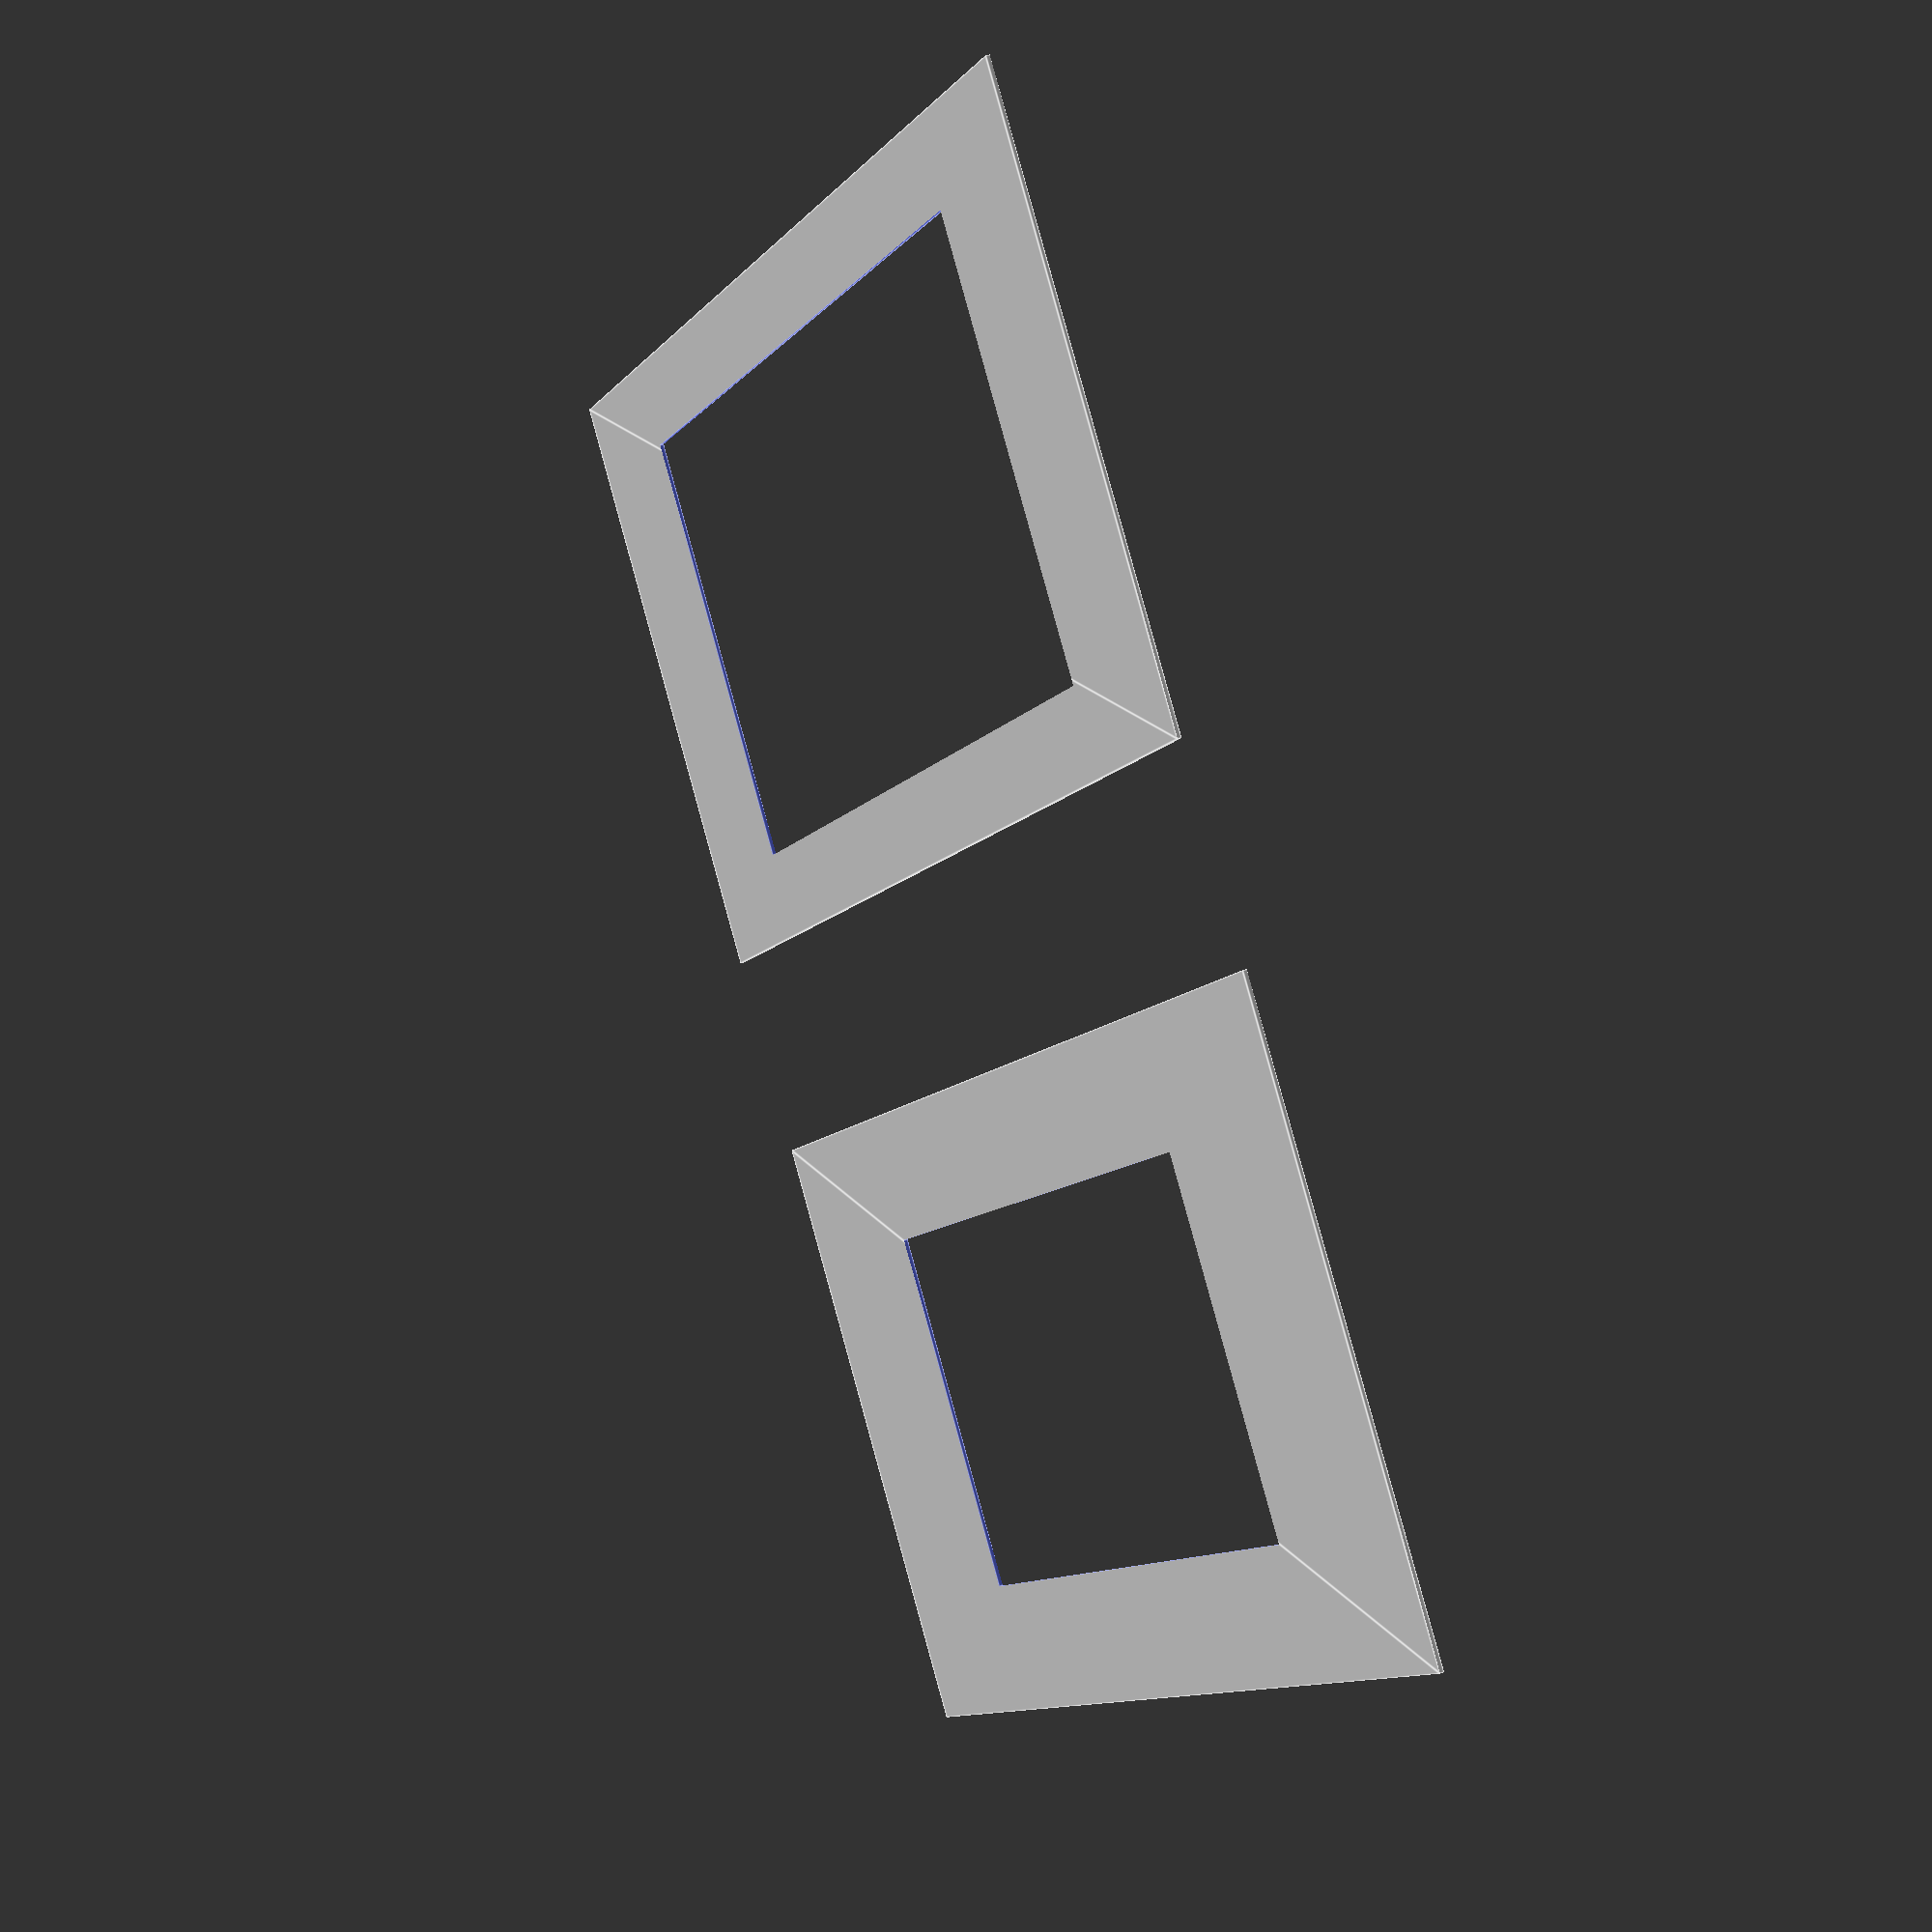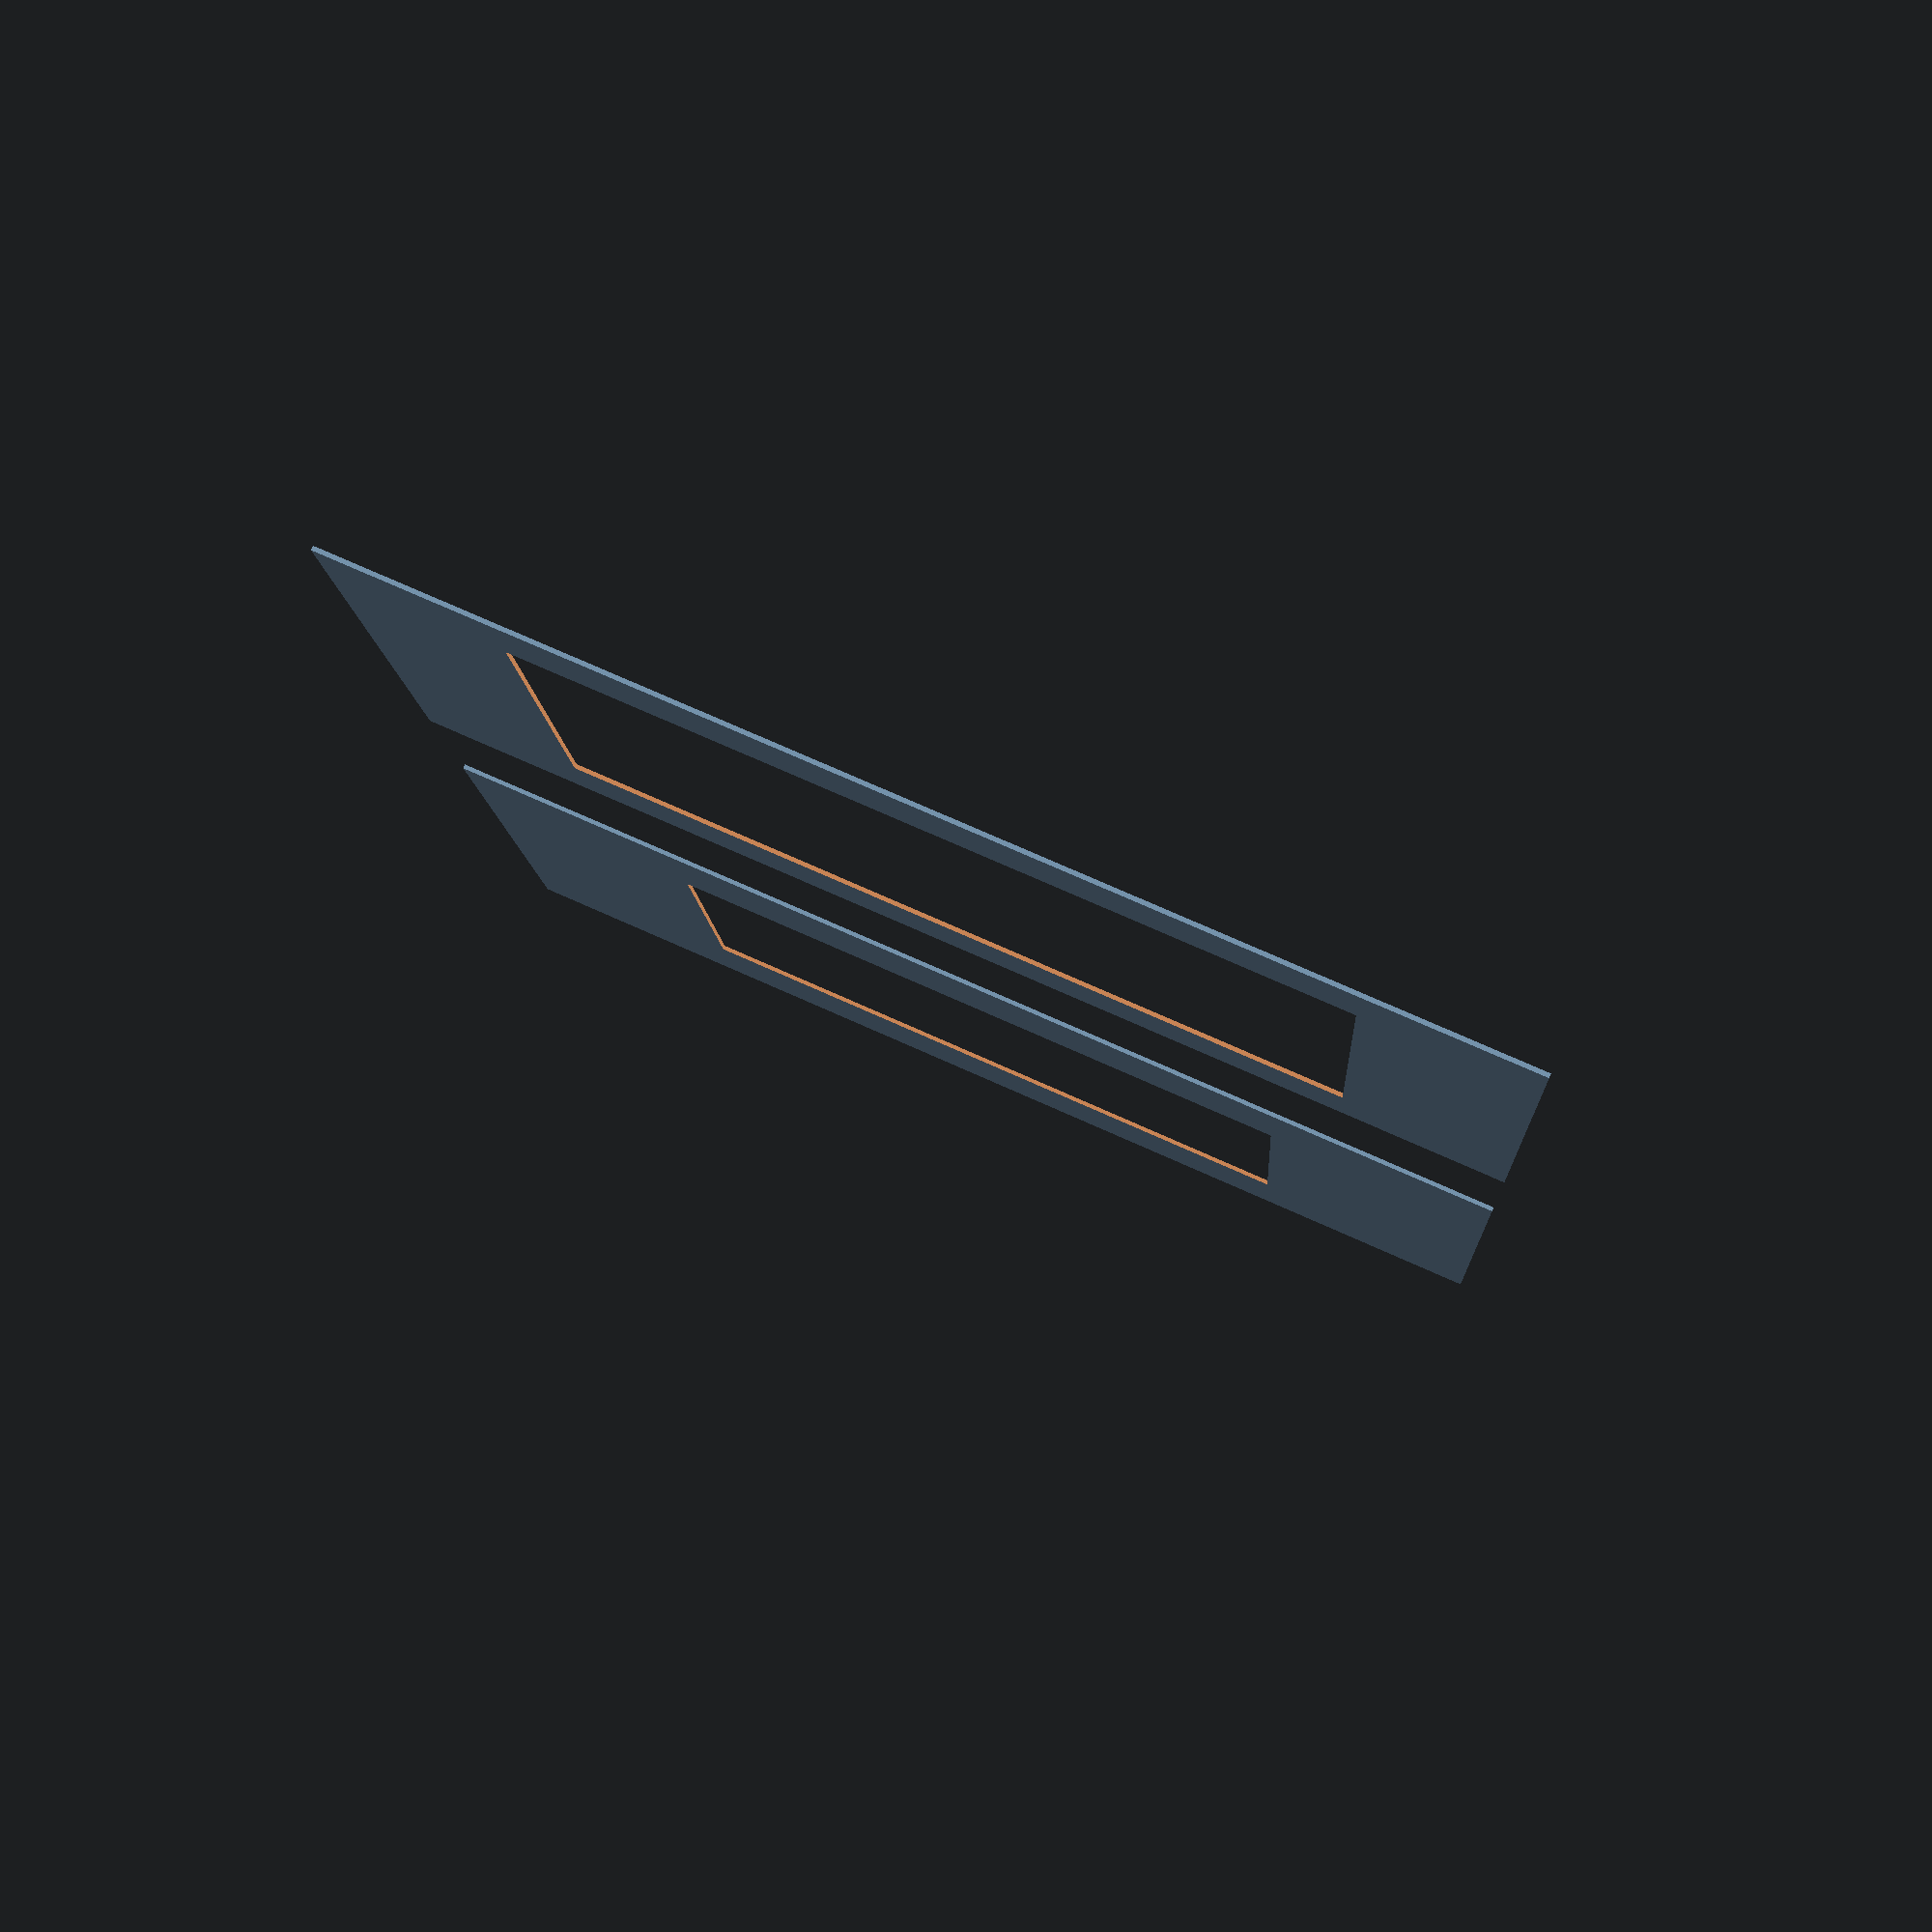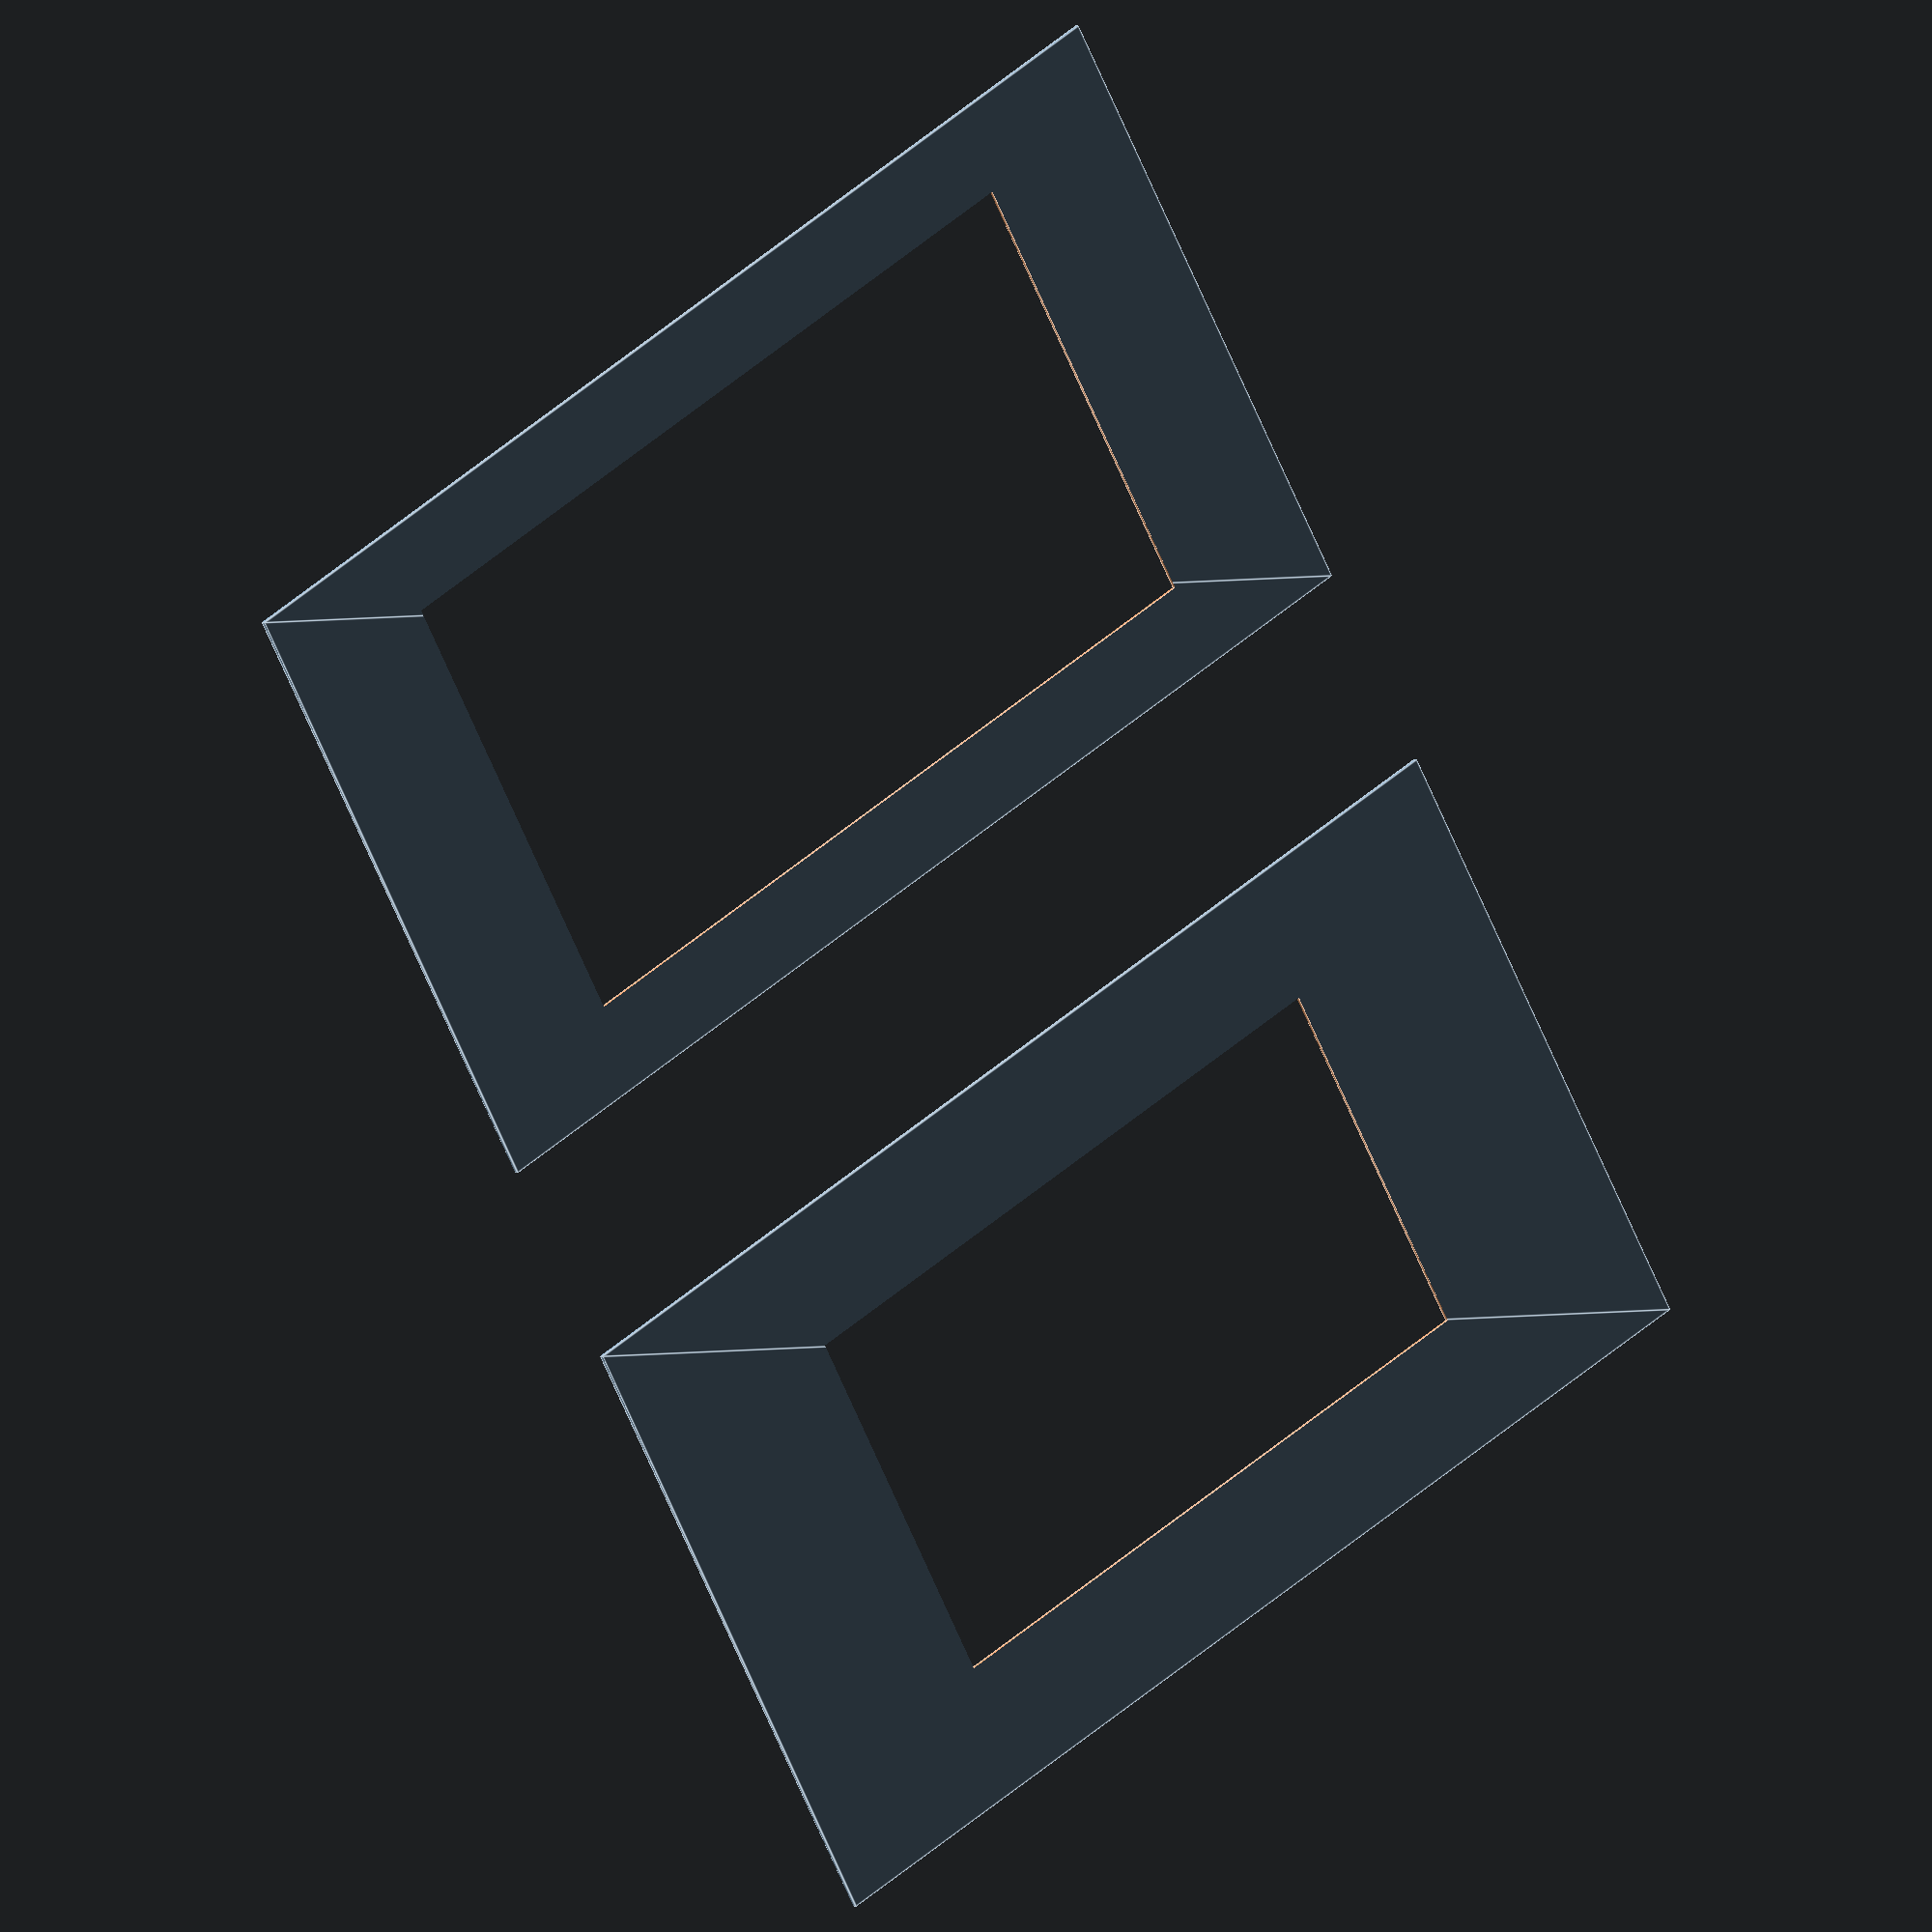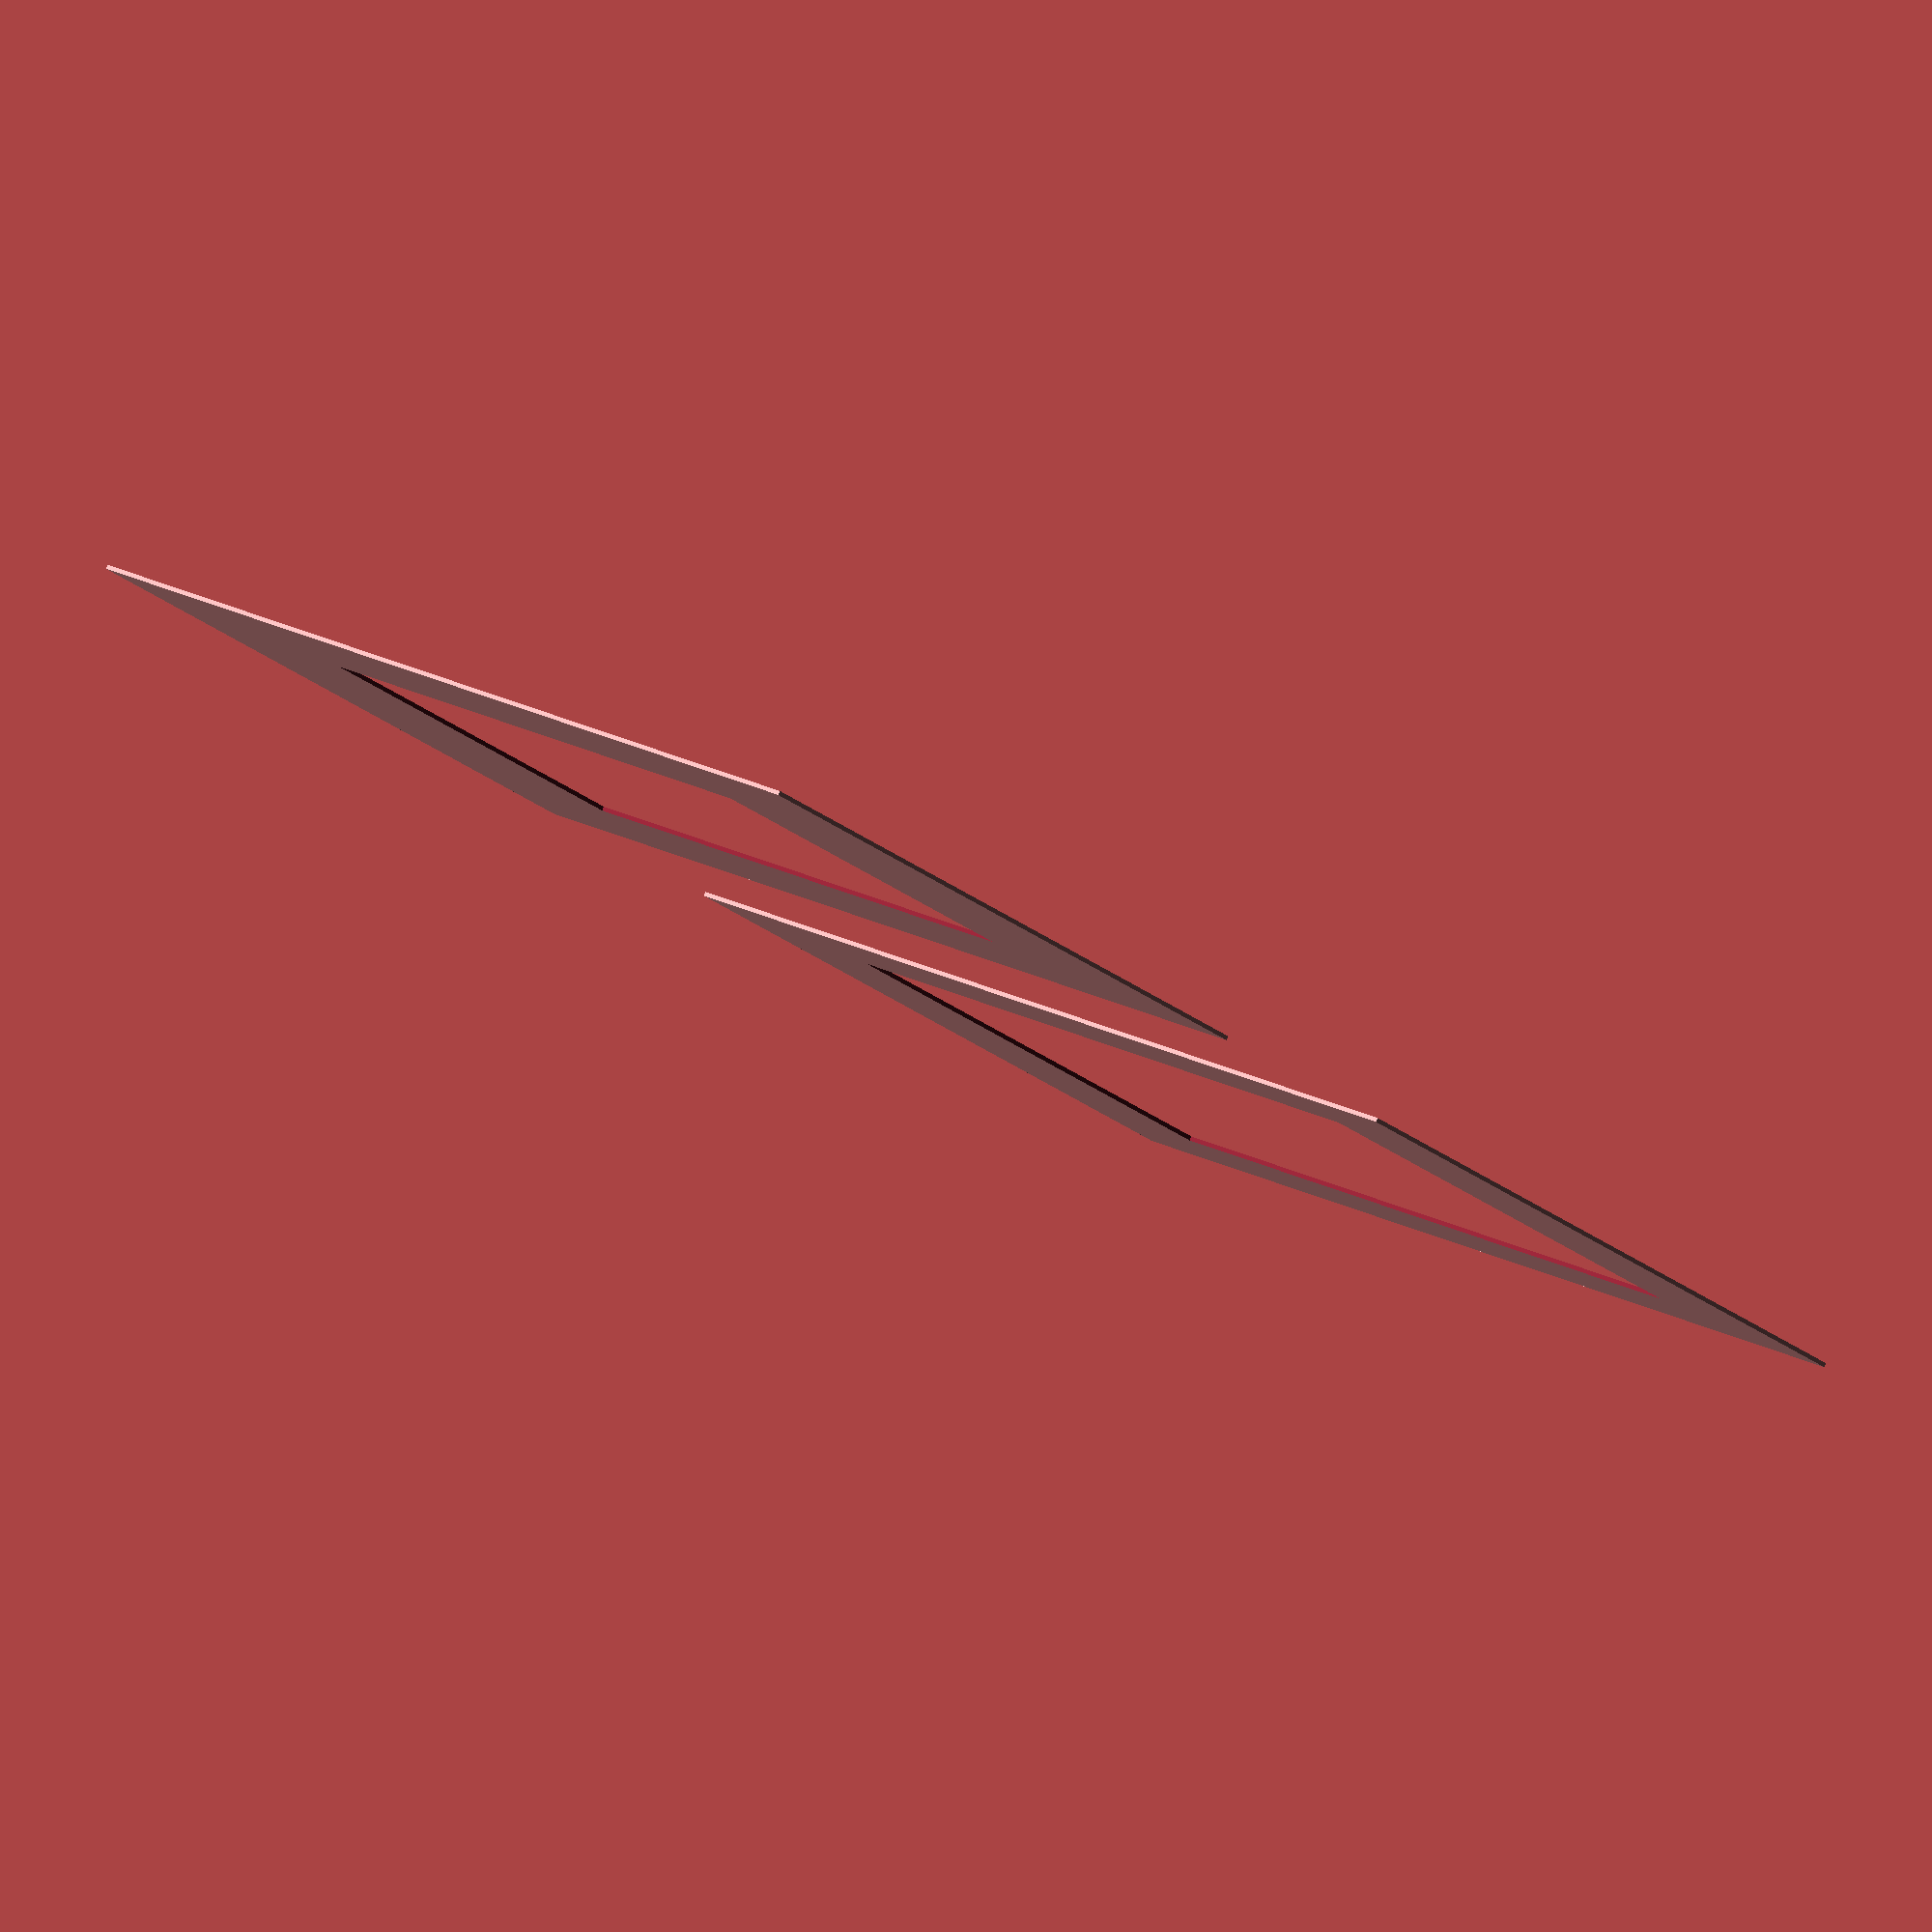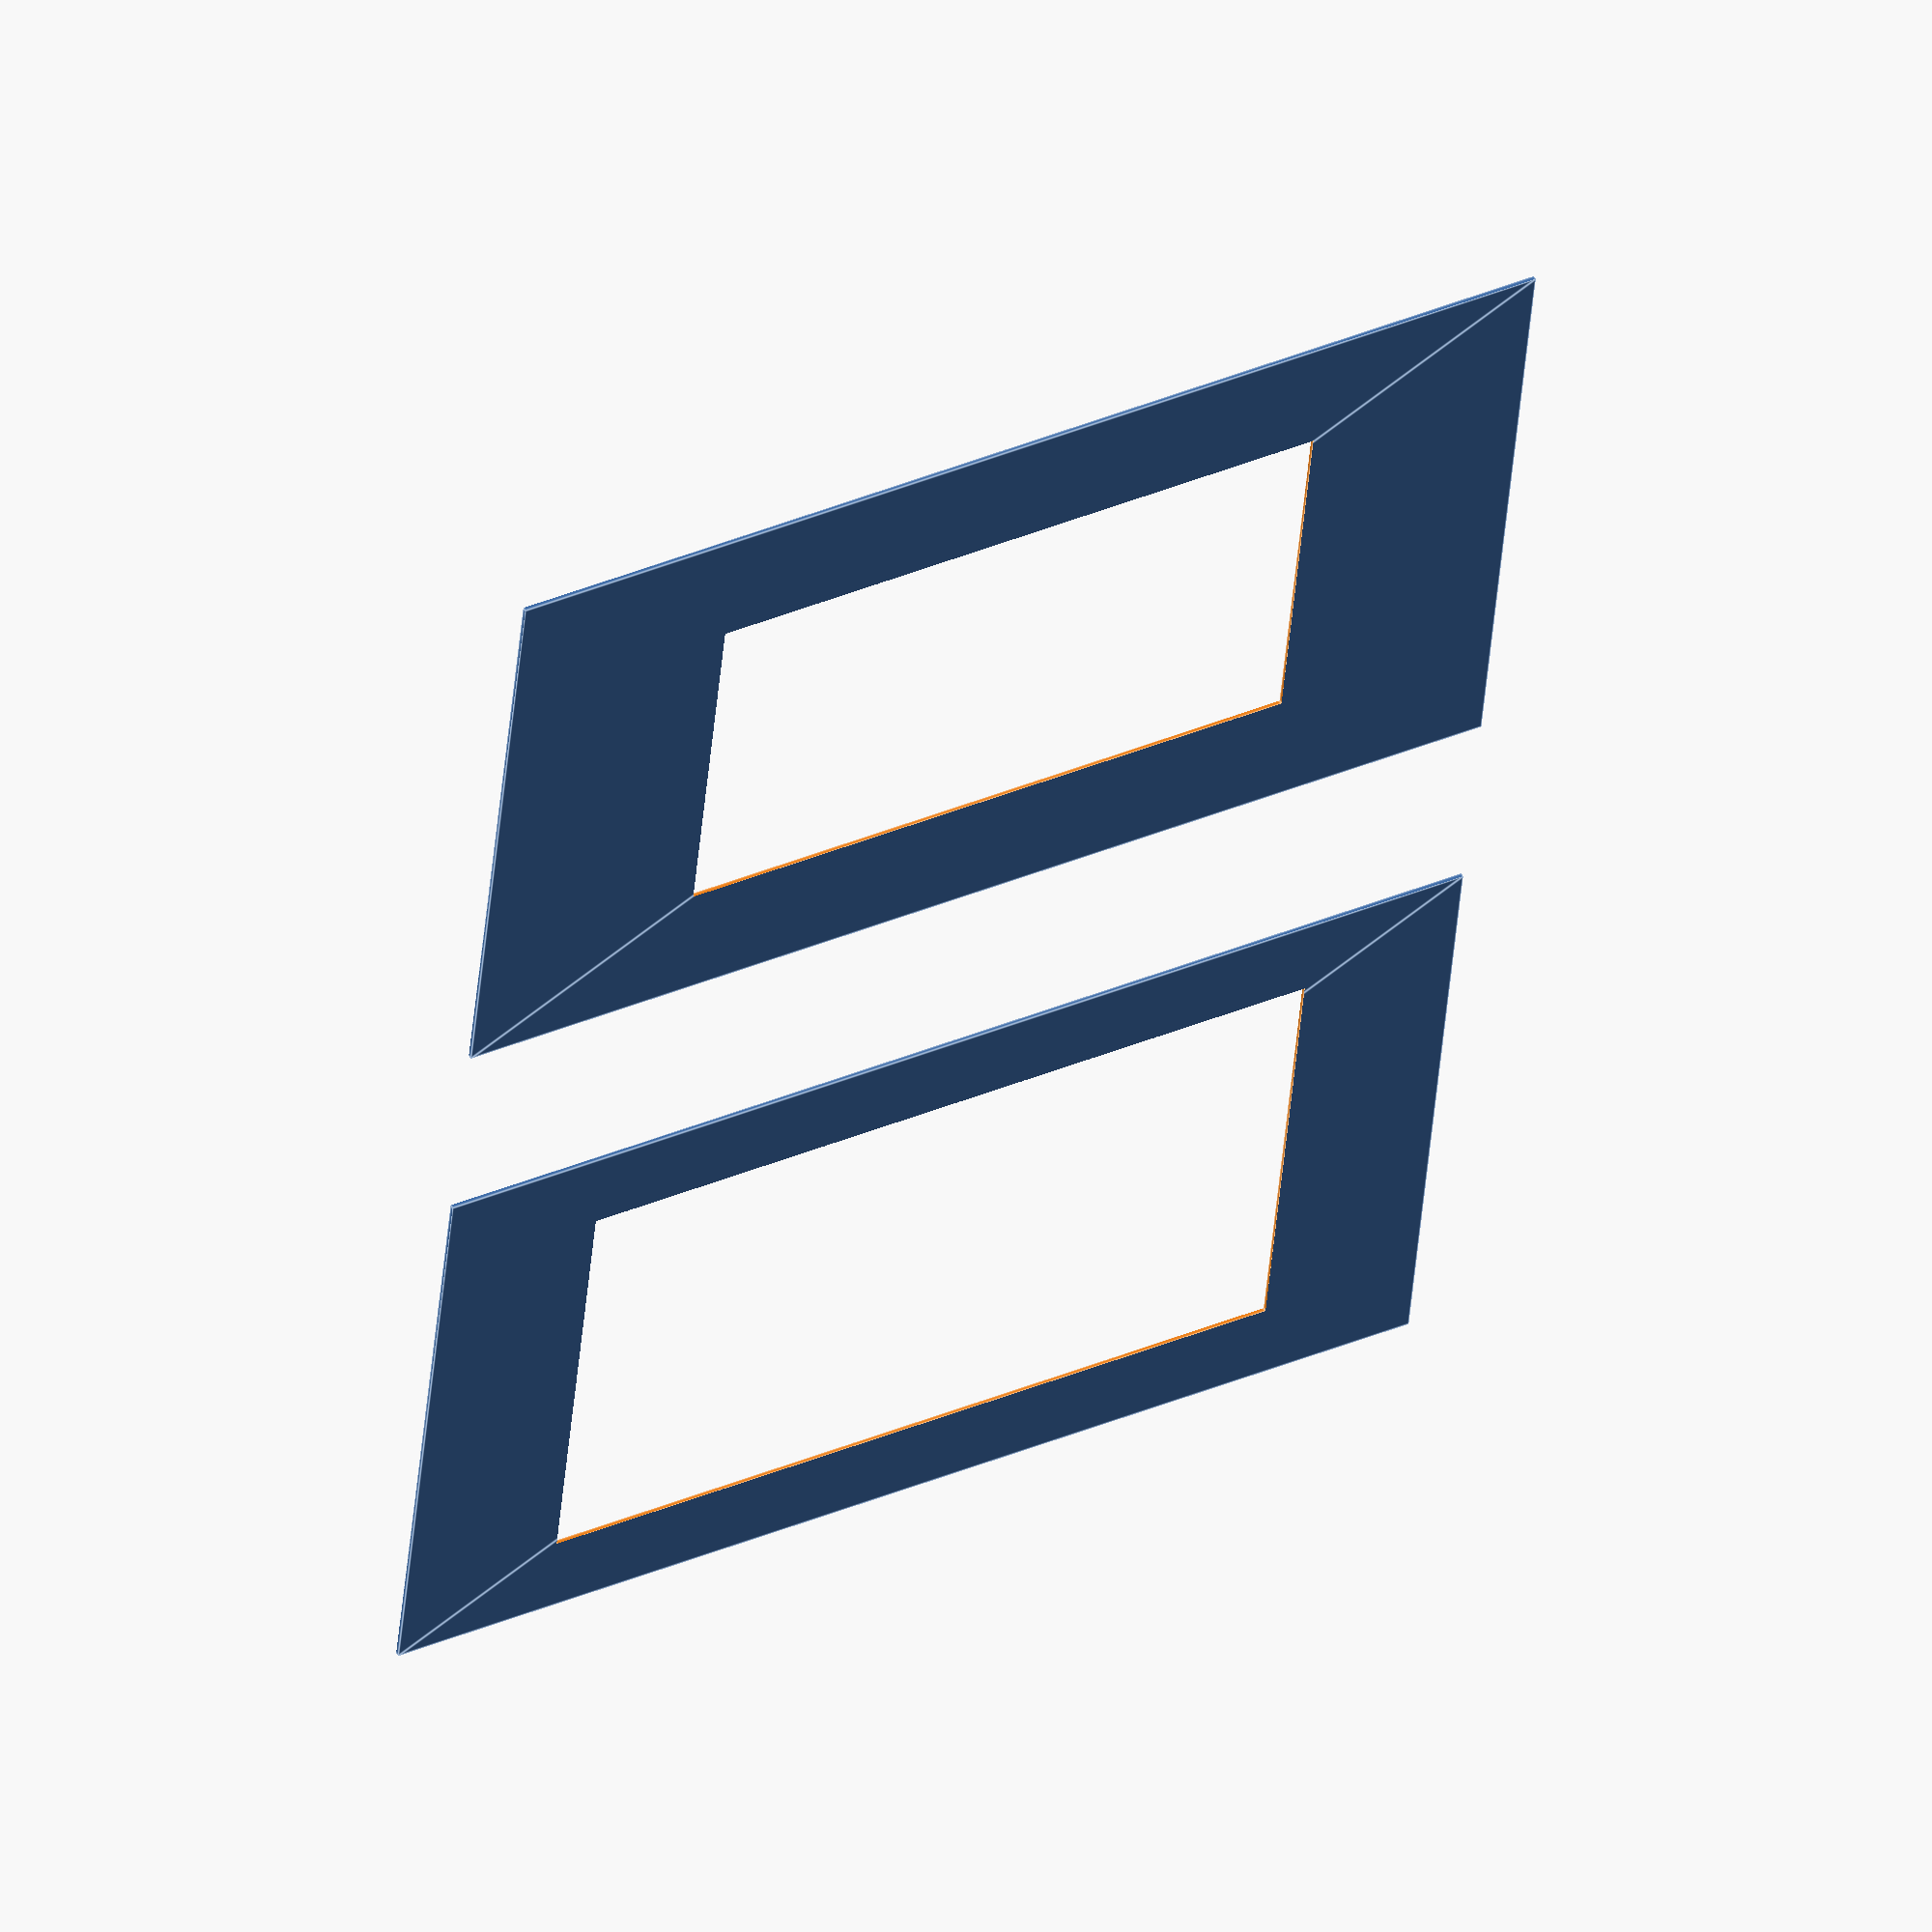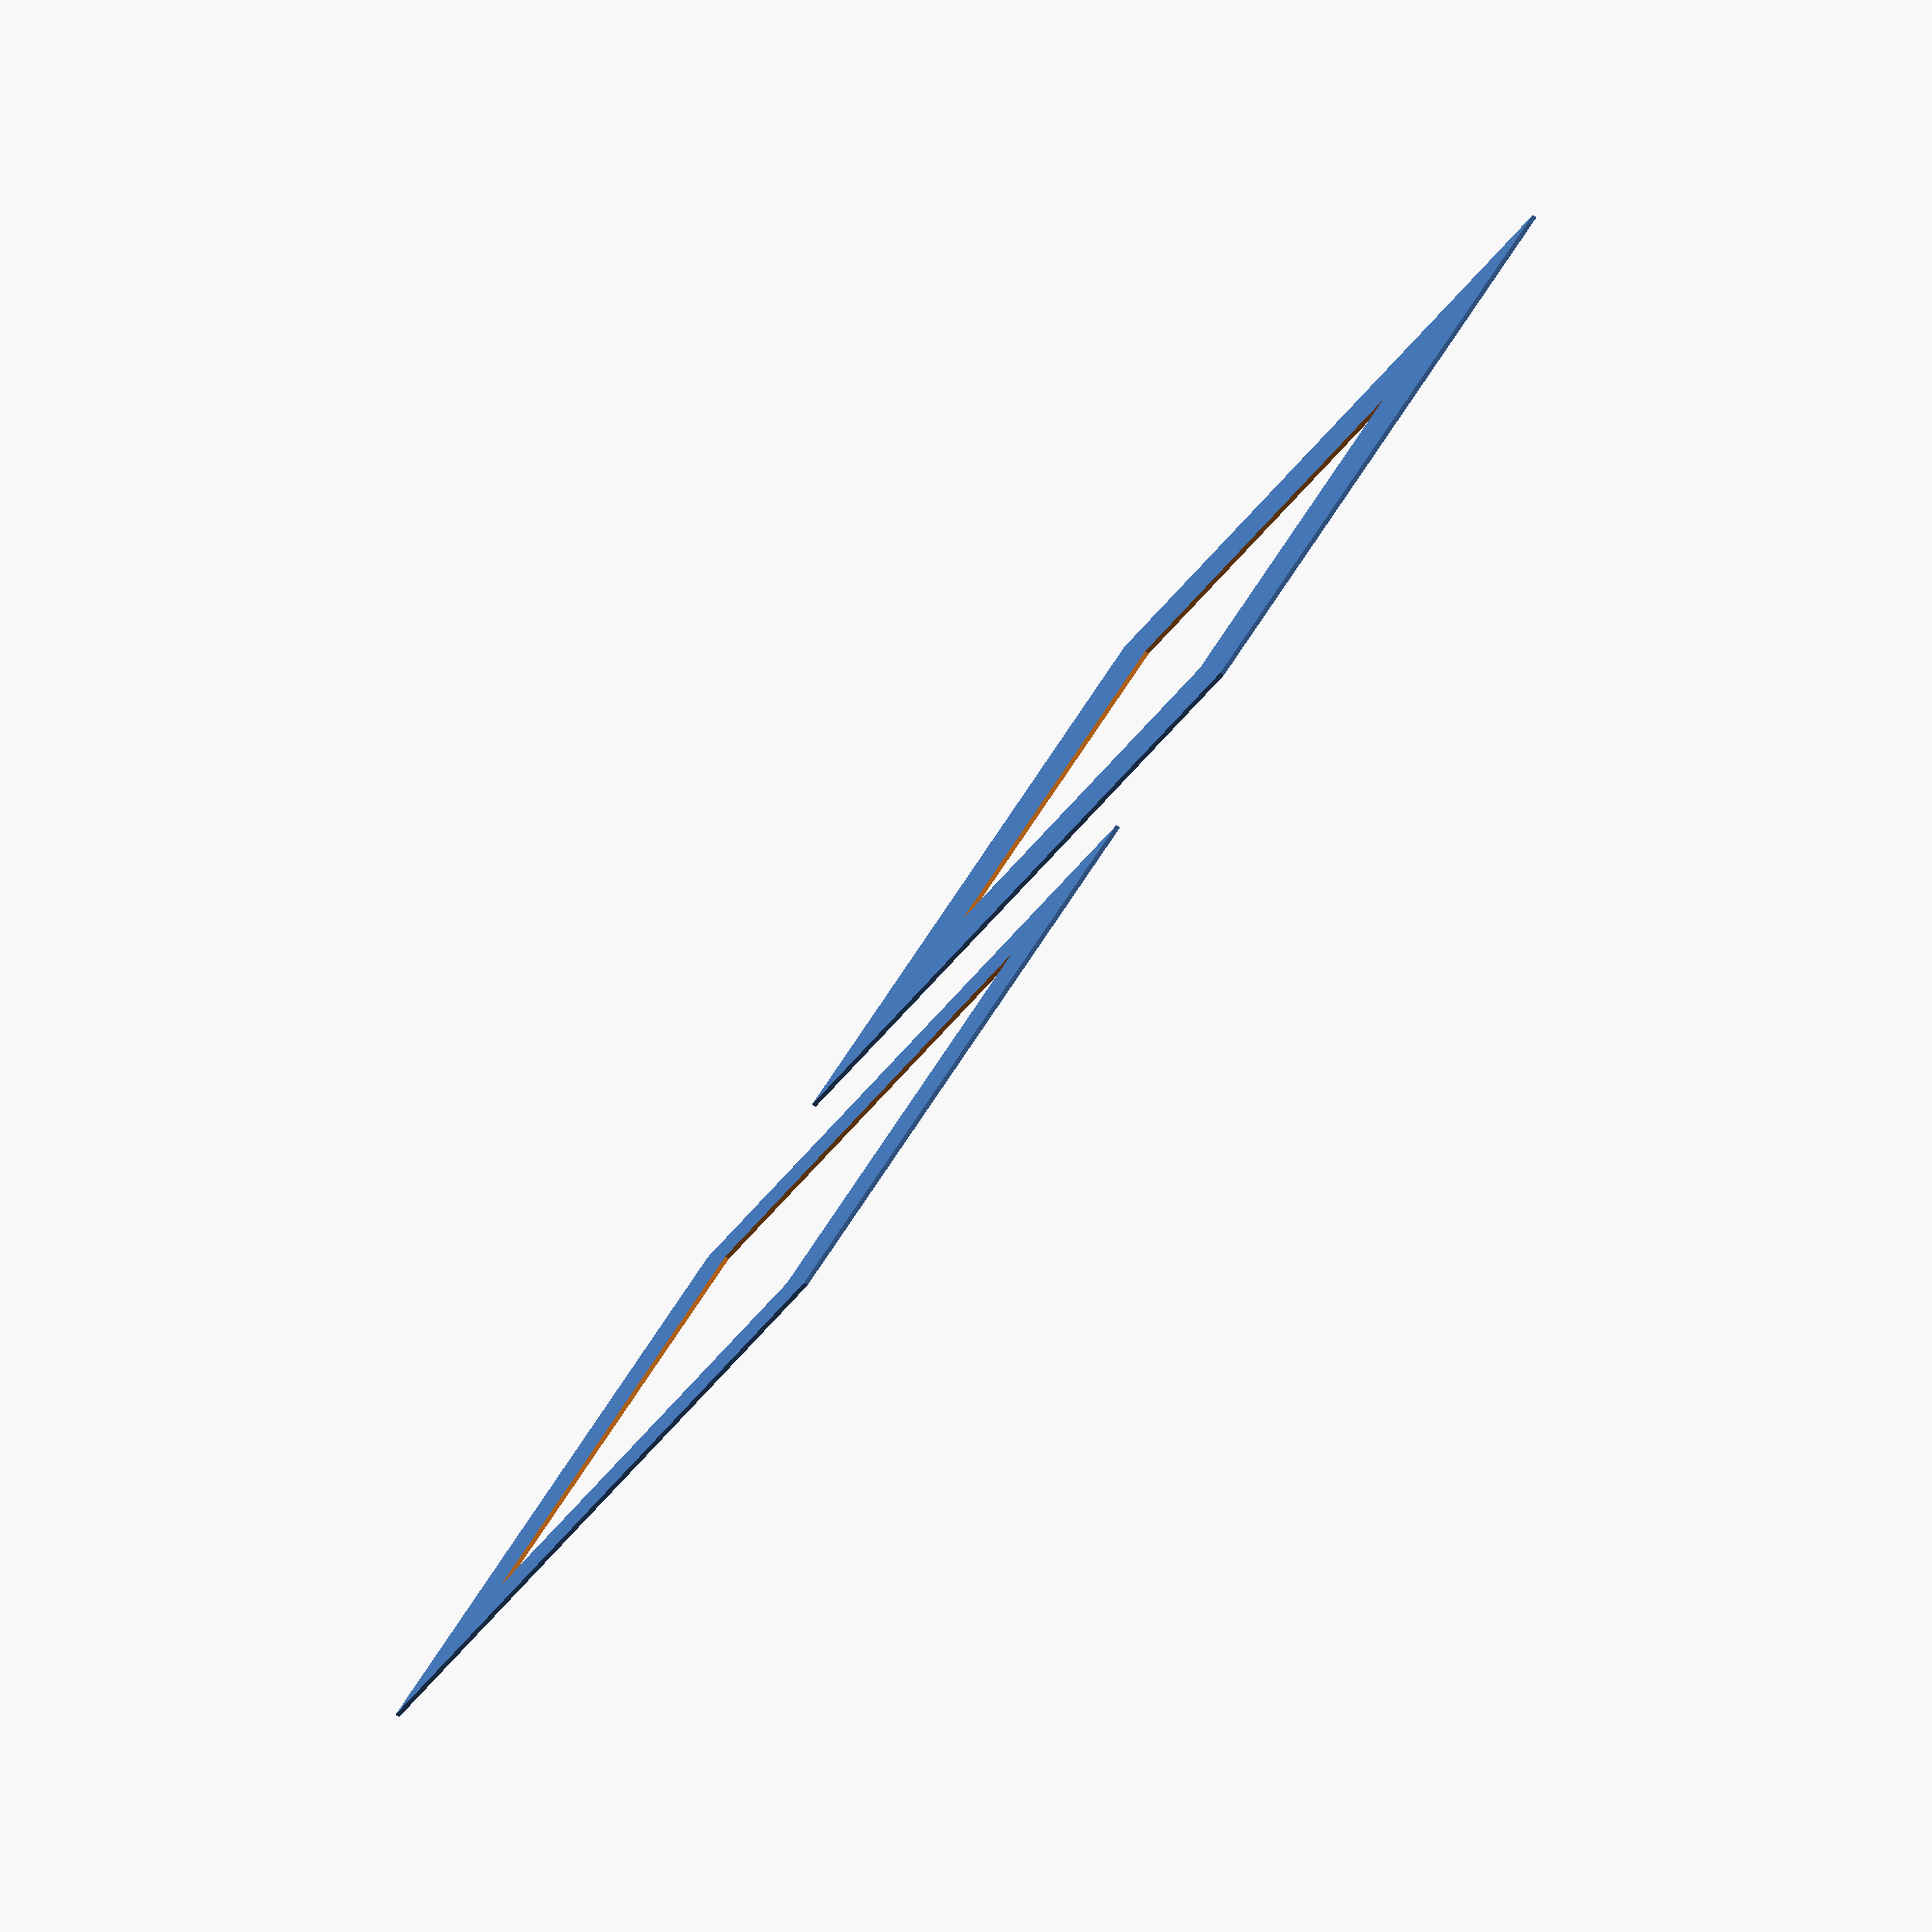
<openscad>
/* values from the accompanying .org file, all in mm */

overall_width = 268;
x_centre = 134;
height_of_front_bezel = 150;
height_of_back_bezel = 145;
tablet_width = 188;
tablet_height = 108;
total_front_bezel_side_margins = 80;
left_side_of_hole_in_back_bezel = 50;
right_side_of_hole_in_back_bezel = 238;
total_top_and_bottom_margins_of_back_bezel = 42;
bottom_of_hole_in_back_bezel = 10;
screen_width = 156;
screen_height = 88;
screen_offset_from_bottom_of_front_bezel = 10;
screen_offset_from_side_of_front_bezel = 56;
offset_of_louder_from_left_of_tablet = 23;
offset_of_quieter_from_left_of_tablet = 38;
offset_of_power_from_left_of_tablet = 54;
offset_of_usb_from_bottom_of_tablet = 32;
offset_of_audio_from_bottom_of_tablet = 77;
inset_for_louder = 63;
inset_for_quieter = 78;
inset_for_power = 94;
inset_for_usb = 42;
inset_for_audio = 87;
width_of_top_inset_for_bolts = 10;
leftmost_inset_centre = 53;
middle_inset_centre = 128;
right_inset_centre = 205;
width_between_top_buttons = 216;
width_between_middle_buttons = 213;
width_between_bottom_buttons = 214;
top_button_y = 100;
top_left_button_x = 26;
top_right_button_x = 242;
middle_button = 82;
middle_left_button_x = 27.5;
middle_right_button_x = 240.5;
bottom_button_y = 61;
bottom_left_button_x = 27;
bottom_right_button_x = 241;

module button() {
     }

module tablet() {
     union () {
	  square([tablet_height,tablet_width], center=true);
     }
}

module screen() {
	  square([screen_height,screen_width], center=true);
}

module outline() {
     square([height_of_front_bezel,overall_width], center=true);
}

module back_bezel() {
     difference() {
	  outline();
	  tablet();
     }
}

module front_bezel() {
     difference() {
	  outline();
	  screen();
     }
}

back_bezel();

translate([200,0]) front_bezel();

</openscad>
<views>
elev=152.6 azim=304.9 roll=297.7 proj=p view=edges
elev=99.0 azim=273.2 roll=336.0 proj=p view=wireframe
elev=176.3 azim=299.1 roll=36.0 proj=o view=edges
elev=275.4 azim=320.0 roll=204.8 proj=o view=solid
elev=311.6 azim=275.5 roll=331.8 proj=o view=edges
elev=83.3 azim=216.2 roll=233.1 proj=o view=solid
</views>
